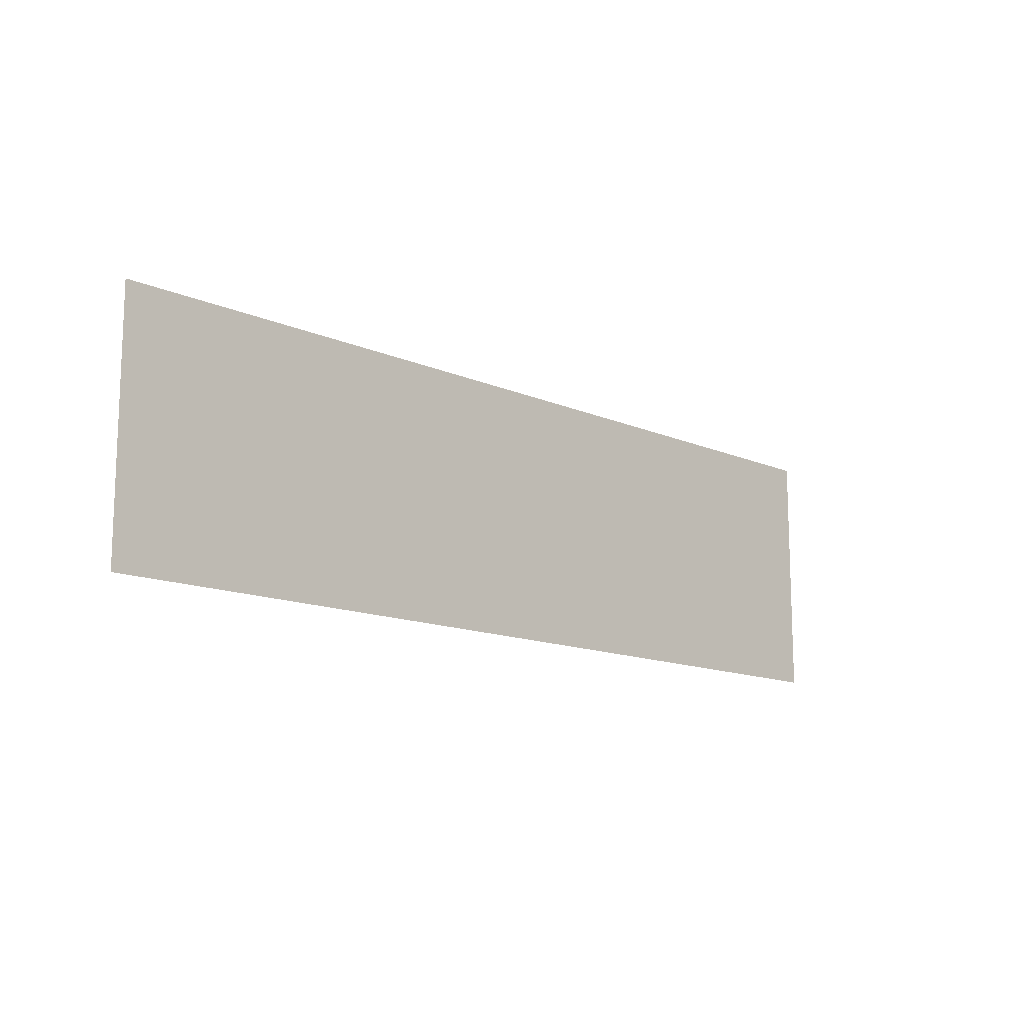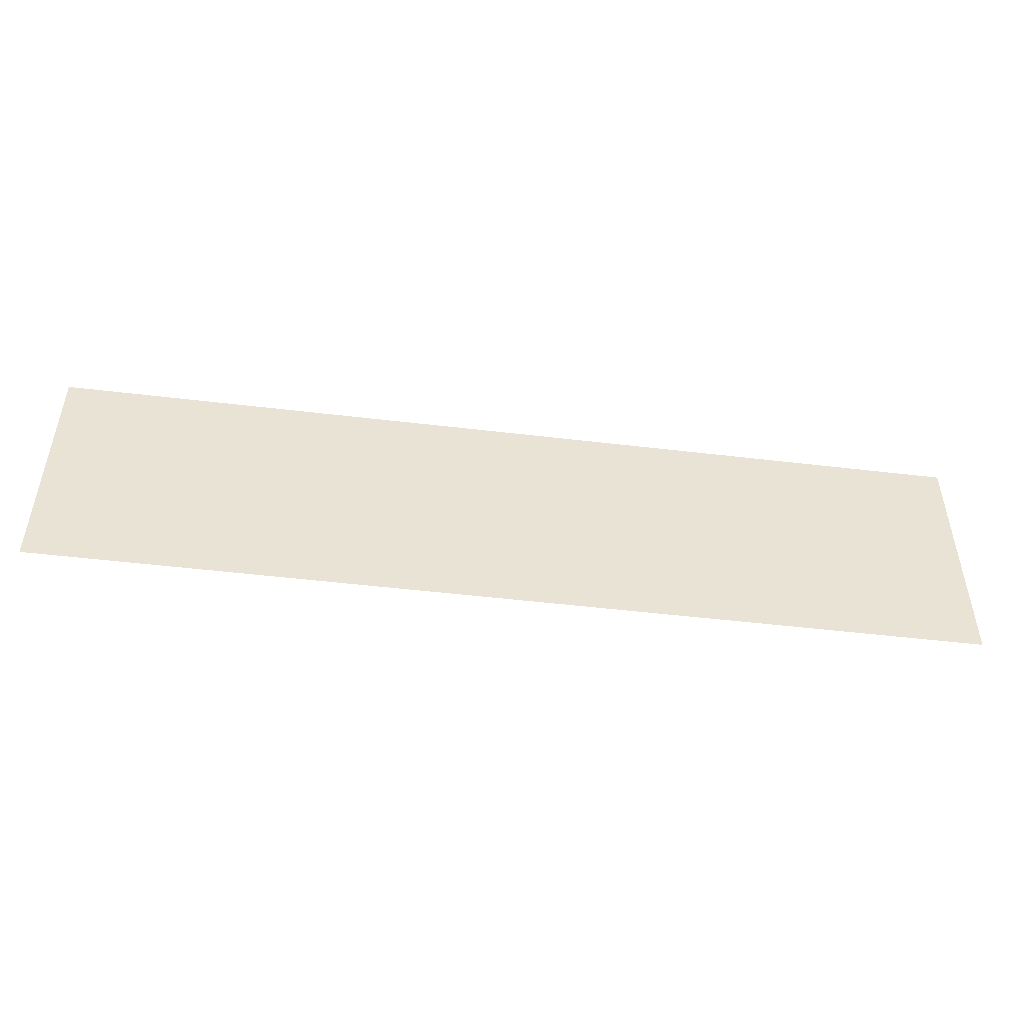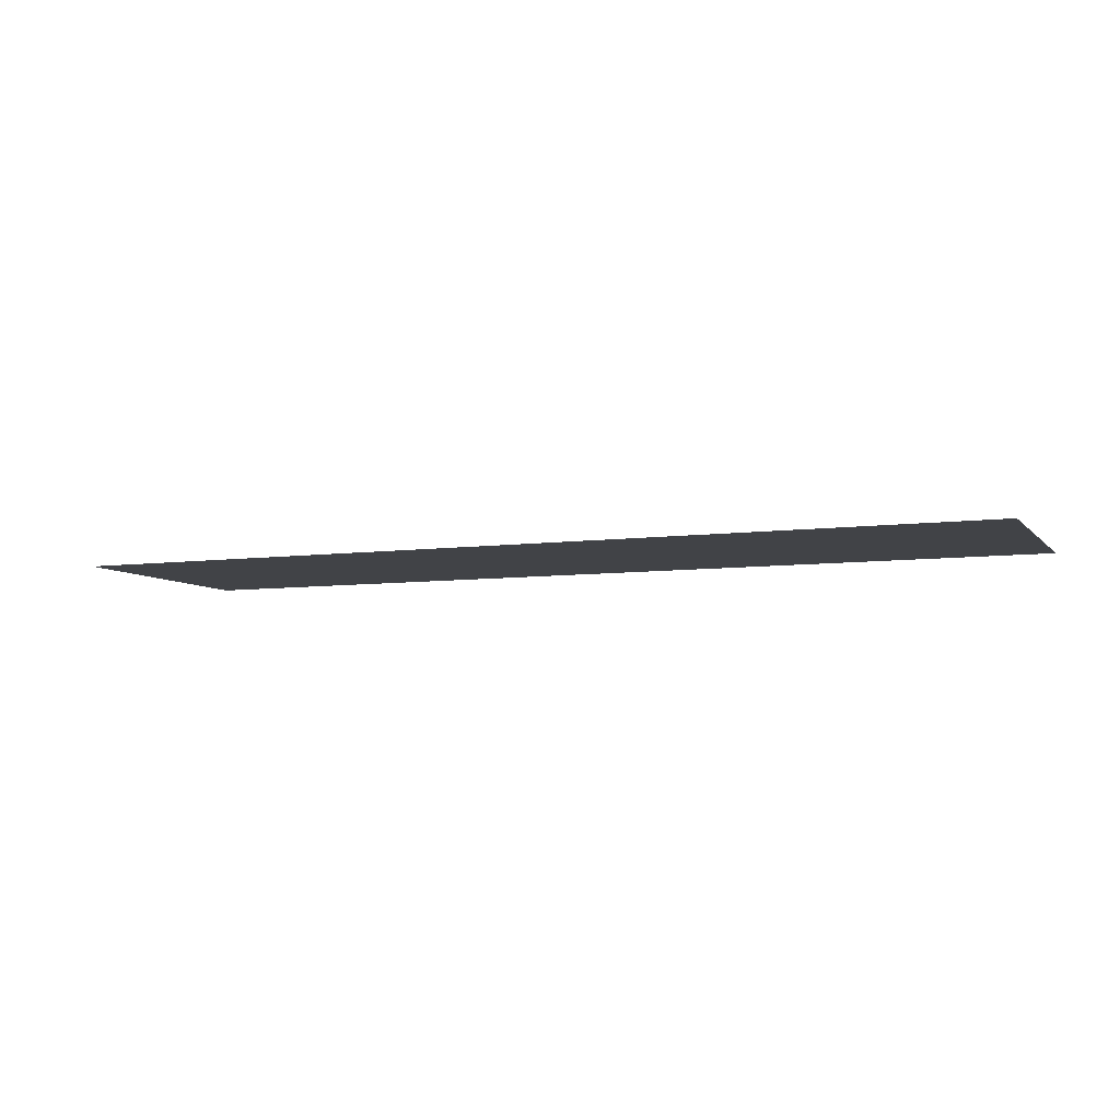
<metadata>
{"format":"obj","ext":"obj","renderer":"f3d","projection":"perspective","resolution":1024,"background":"white","views":[{"elev":-13.2,"azim":-44.9,"up":"+Z"},{"elev":-49.0,"azim":-7.6,"up":"+Z"},{"elev":-6.9,"azim":21.9,"up":"+Y"}]}
</metadata>
<code>
v -0.815 -0.0125 0.107
v -0.8487 -0.0125 0.1883
v -0.93 -0.0125 0.222
v -0.9075 -0.0125 0.0275
v -0.9243 -0.0125 0.04434
v -0.965 -0.0125 0.0275
v -0.9075 -0.0125 0.0275
v -0.9075 -0.0125 0.085
v -0.9243 -0.0125 0.04434
v -0.9075 -0.0125 0.1425
v -0.9243 -0.0125 0.1257
v -0.9075 -0.0125 0.085
v -0.9075 -0.0125 0.1425
v -0.965 -0.0125 0.1425
v -0.9243 -0.0125 0.1257
v -0.9225 -0.0125 -0.0525
v -0.9393 -0.0125 -0.06934
v -0.9225 -0.0125 -0.11
v -0.9225 -0.0125 -0.0525
v -0.98 -0.0125 -0.0525
v -0.9393 -0.0125 -0.06934
v -0.9079 -0.0125 -0.2275
v -0.9225 -0.0125 -0.1921
v -0.9221 -0.0125 -0.1987
v -0.9122 -0.0125 -0.2226
v -0.9122 -0.0125 -0.2226
v -0.9221 -0.0125 -0.1987
v -0.9208 -0.0125 -0.2051
v -0.9158 -0.0125 -0.2172
v -0.9158 -0.0125 -0.2172
v -0.9208 -0.0125 -0.2051
v -0.9187 -0.0125 -0.2113
v -0.815 -0.0125 0.08585
v -0.8159 -0.0125 0.07207
v -0.8185 -0.0125 0.05853
v -0.815 -0.0125 0.08585
v -0.8185 -0.0125 0.05853
v -0.8229 -0.0125 0.04546
v -0.815 -0.0125 0.08585
v -0.8229 -0.0125 0.04546
v -0.8289 -0.0125 0.03308
v -0.815 -0.0125 0.08585
v -0.8289 -0.0125 0.03308
v -0.8364 -0.0125 0.0216
v -0.815 -0.0125 0.08585
v -0.8364 -0.0125 0.0216
v -0.8453 -0.0125 0.01123
v -0.815 -0.0125 0.08585
v -0.8453 -0.0125 0.01123
v -0.8555 -0.0125 0.00212
v -0.815 -0.0125 0.08585
v -0.8555 -0.0125 0.00212
v -0.8668 -0.0125 -0.00554
v -0.815 -0.0125 0.08585
v -0.8668 -0.0125 -0.00554
v -0.879 -0.0125 -0.01165
v -0.879 -0.0125 -0.01165
v -0.8718 -0.0125 -0.01251
v -0.8647 -0.0125 -0.01506
v -0.879 -0.0125 -0.01165
v -0.8647 -0.0125 -0.01506
v -0.8579 -0.0125 -0.01926
v -0.879 -0.0125 -0.01165
v -0.8579 -0.0125 -0.01926
v -0.8515 -0.0125 -0.02505
v -0.879 -0.0125 -0.01165
v -0.8515 -0.0125 -0.02505
v -0.8455 -0.0125 -0.03231
v -0.879 -0.0125 -0.01165
v -0.8455 -0.0125 -0.03231
v -0.8401 -0.0125 -0.04094
v -0.879 -0.0125 -0.01165
v -0.8401 -0.0125 -0.04094
v -0.8353 -0.0125 -0.05077
v -0.879 -0.0125 -0.01165
v -0.8353 -0.0125 -0.05077
v -0.8313 -0.0125 -0.06165
v -0.879 -0.0125 -0.01165
v -0.8313 -0.0125 -0.06165
v -0.8281 -0.0125 -0.07338
v -0.965 -0.0125 0.1425
v -0.9075 -0.0125 0.1425
v -0.93 -0.0125 0.222
v -1.195 -0.0125 0.222
v -1.195 -0.0125 0.222
v -1.1 -0.0125 0.1425
v -0.965 -0.0125 0.1425
v -1.195 -0.0125 0.222
v -1.1 -0.0125 0.0275
v -1.1 -0.0125 0.1425
v -1.1 -0.0125 -0.0525
v -1.1 -0.0125 0.0275
v -1.195 -0.0125 0.222
v -1.195 -0.0125 -0.2275
v -1.1 -0.0125 -0.0525
v -1.195 -0.0125 -0.2275
v -1.1 -0.0125 -0.2275
v -0.965 -0.0125 0.0275
v -1.1 -0.0125 0.0275
v -1.1 -0.0125 -0.0525
v -0.98 -0.0125 -0.0525
v -0.965 -0.0125 0.0275
v -0.98 -0.0125 -0.0525
v -0.9225 -0.0125 -0.0525
v -0.9075 -0.0125 0.0275
v -0.9075 -0.0125 0.0275
v -0.9225 -0.0125 -0.0525
v -0.879 -0.0125 -0.01165
v -0.815 -0.0125 0.08585
v -0.8281 -0.0125 -0.07338
v -0.879 -0.0125 -0.01165
v -0.9225 -0.0125 -0.0525
v -0.9225 -0.0125 -0.11
v -0.815 -0.0125 -0.2275
v -0.8281 -0.0125 -0.07338
v -0.9225 -0.0125 -0.11
v -0.9225 -0.0125 -0.1921
v -0.9225 -0.0125 -0.1921
v -0.9079 -0.0125 -0.2275
v -0.815 -0.0125 -0.2275
v -0.9075 -0.0125 0.085
v -0.9075 -0.0125 0.0275
v -0.815 -0.0125 0.08585
v -0.815 -0.0125 0.107
v -0.9075 -0.0125 0.1425
v -0.9075 -0.0125 0.085
v -0.815 -0.0125 0.107
v -0.93 -0.0125 0.222
v -0.9075 -0.0125 0.1425
v -0.815 -0.0125 0.107
v -0.6254 -0.0125 -0.135
v -0.7602 -0.0125 -0.2275
v -0.6591 -0.0125 -0.2275
v -0.4754 -0.0125 0.222
v -0.5966 -0.0125 0.222
v -0.536 -0.0125 0.1107
v -0.4754 -0.0125 0.222
v -0.536 -0.0125 0.1107
v -0.4757 -0.0125 -0.055
v -0.3118 -0.0125 -0.2275
v -0.4757 -0.0125 -0.055
v -0.4466 -0.0125 -0.135
v -0.3118 -0.0125 -0.2275
v -0.4466 -0.0125 -0.135
v -0.4129 -0.0125 -0.2275
v -0.3118 -0.0125 -0.2275
v -0.4757 -0.0125 -0.055
v -0.5963 -0.0125 -0.055
v -0.6254 -0.0125 -0.135
v -0.4466 -0.0125 -0.135
v -0.155 -0.0125 -0.145
v -0.155 -0.0125 0.222
v -0.25 -0.0125 0.222
v -0.25 -0.0125 -0.2275
v -0.155 -0.0125 -0.145
v -0.25 -0.0125 -0.2275
v 0.075 -0.0125 -0.2275
v 0.075 -0.0125 -0.145
v 0.245 -0.0125 -0.145
v 0.245 -0.0125 0.222
v 0.15 -0.0125 0.222
v 0.15 -0.0125 -0.2275
v 0.245 -0.0125 -0.145
v 0.15 -0.0125 -0.2275
v 0.475 -0.0125 -0.2275
v 0.475 -0.0125 -0.145
v 0.5961 -0.0125 0.0404
v 0.4996 -0.0125 0.222
v 0.392 -0.0125 0.222
v 0.55 -0.0125 -0.075
v 0.5961 -0.0125 0.0404
v 0.55 -0.0125 -0.075
v 0.645 -0.0125 -0.075
v 0.6927 -0.0125 0.222
v 0.8003 -0.0125 0.222
v 0.6927 -0.0125 0.222
v 0.645 -0.0125 -0.075
v 0.645 -0.0125 -0.2275
v 0.645 -0.0125 -0.075
v 0.55 -0.0125 -0.075
v 0.55 -0.0125 -0.2275
v 1.2 -0.0125 0.14
v 1.2 -0.0125 0.222
v 0.86 -0.0125 0.222
v 0.955 -0.0125 0.14
v 0.86 -0.0125 0.222
v 0.955 -0.0125 0.05
v 0.955 -0.0125 0.14
v 0.955 -0.0125 -0.03
v 0.955 -0.0125 0.05
v 0.86 -0.0125 0.222
v 0.86 -0.0125 -0.2275
v 0.955 -0.0125 -0.03
v 0.86 -0.0125 -0.2275
v 0.955 -0.0125 -0.145
v 0.955 -0.0125 -0.145
v 0.86 -0.0125 -0.2275
v 1.215 -0.0125 -0.2275
v 1.215 -0.0125 -0.145
v 1.18 -0.0125 0.05
v 0.955 -0.0125 0.05
v 0.955 -0.0125 -0.03
v 1.18 -0.0125 -0.03
v -0.7602 -0.0125 -0.2275
v -0.6254 -0.0125 -0.135
v -0.5963 -0.0125 -0.055
v -0.5966 -0.0125 0.222
v -0.5966 -0.0125 0.222
v -0.5963 -0.0125 -0.055
v -0.536 -0.0125 0.1107
v -0.8281 -0.0125 -0.01165
v -0.8718 -0.0125 -0.01251
v -0.879 -0.0125 -0.01165
v -0.8281 -0.0125 -0.01165
v -0.8647 -0.0125 -0.01506
v -0.8718 -0.0125 -0.01251
v -0.8281 -0.0125 -0.01165
v -0.8579 -0.0125 -0.01926
v -0.8647 -0.0125 -0.01506
v -0.8281 -0.0125 -0.01165
v -0.8515 -0.0125 -0.02505
v -0.8579 -0.0125 -0.01926
v -0.8281 -0.0125 -0.01165
v -0.8455 -0.0125 -0.03231
v -0.8515 -0.0125 -0.02505
v -0.8281 -0.0125 -0.01165
v -0.8401 -0.0125 -0.04094
v -0.8455 -0.0125 -0.03231
v -0.8281 -0.0125 -0.01165
v -0.8353 -0.0125 -0.05077
v -0.8401 -0.0125 -0.04094
v -0.8281 -0.0125 -0.01165
v -0.8313 -0.0125 -0.06165
v -0.8353 -0.0125 -0.05077
v -0.8281 -0.0125 -0.01165
v -0.8281 -0.0125 -0.07338
v -0.8313 -0.0125 -0.06165
v -0.815 -0.0125 -0.01165
v -0.8159 -0.0125 0.07207
v -0.815 -0.0125 0.08585
v -0.815 -0.0125 -0.01165
v -0.8185 -0.0125 0.05853
v -0.8159 -0.0125 0.07207
v -0.815 -0.0125 -0.01165
v -0.8229 -0.0125 0.04546
v -0.8185 -0.0125 0.05853
v -0.815 -0.0125 -0.01165
v -0.8289 -0.0125 0.03308
v -0.8229 -0.0125 0.04546
v -0.815 -0.0125 -0.01165
v -0.8364 -0.0125 0.0216
v -0.8289 -0.0125 0.03308
v -0.815 -0.0125 -0.01165
v -0.8453 -0.0125 0.01123
v -0.8364 -0.0125 0.0216
v -0.815 -0.0125 -0.01165
v -0.8555 -0.0125 0.00212
v -0.8453 -0.0125 0.01123
v -0.815 -0.0125 -0.01165
v -0.8668 -0.0125 -0.00554
v -0.8555 -0.0125 0.00212
v -0.815 -0.0125 -0.01165
v -0.879 -0.0125 -0.01165
v -0.8668 -0.0125 -0.00554
v -0.9243 -0.0125 0.04434
v -0.9075 -0.0125 0.085
v -0.9243 -0.0125 0.1257
v -0.9243 -0.0125 0.04434
v -0.9243 -0.0125 0.1257
v -0.965 -0.0125 0.1425
v -0.965 -0.0125 0.0275
v -0.9221 -0.0125 -0.1987
v -0.9225 -0.0125 -0.1921
v -0.9225 -0.0125 -0.2422
v -0.9208 -0.0125 -0.2051
v -0.9221 -0.0125 -0.1987
v -0.9225 -0.0125 -0.2422
v -0.9187 -0.0125 -0.2113
v -0.9208 -0.0125 -0.2051
v -0.9225 -0.0125 -0.2422
v -0.9158 -0.0125 -0.2172
v -0.9187 -0.0125 -0.2113
v -0.9225 -0.0125 -0.2422
v -0.9122 -0.0125 -0.2226
v -0.9158 -0.0125 -0.2172
v -0.9225 -0.0125 -0.2422
v -0.9079 -0.0125 -0.2275
v -0.9122 -0.0125 -0.2226
v -0.9225 -0.0125 -0.2422
v -0.9225 -0.0125 -0.11
v -0.9393 -0.0125 -0.06934
v -0.98 -0.0125 -0.0525
v -0.815 -0.0125 0.222
v -0.8487 -0.0125 0.1883
v -0.815 -0.0125 0.107
v -0.815 -0.0125 0.222
v -0.93 -0.0125 0.222
v -0.8487 -0.0125 0.1883
v -0.5966 -0.0125 0.222
v -0.815 -0.0125 0.107
v -0.815 -0.0125 0.08585
v -0.5966 -0.0125 0.222
v -0.815 -0.0125 0.08585
v -0.815 -0.0125 -0.01165
v -0.7602 -0.0125 -0.2275
v -0.8281 -0.0125 -0.01165
v -0.8281 -0.0125 -0.07338
v -0.7602 -0.0125 -0.2275
v -0.815 -0.0125 -0.01165
v -0.965 -0.0125 0.0275
v -0.965 -0.0125 0.1425
v -1.1 -0.0125 0.1425
v -1.1 -0.0125 0.0275
v -0.9225 -0.0125 -0.11
v -0.98 -0.0125 -0.0525
v -1.1 -0.0125 -0.0525
v -1.1 -0.0125 -0.2275
v -0.9225 -0.0125 -0.11
v -1.1 -0.0125 -0.2275
v -0.9225 -0.0125 -0.1921
v -0.9225 -0.0125 -0.2422
v -0.9225 -0.0125 -0.1921
v -1.1 -0.0125 -0.2275
v -1.385 -0.0125 -0.38
v -0.536 -0.0125 0.1107
v -0.5963 -0.0125 -0.055
v -0.4757 -0.0125 -0.055
v -0.4466 -0.0125 -0.135
v -0.6254 -0.0125 -0.135
v -0.6591 -0.0125 -0.2275
v -0.4129 -0.0125 -0.2275
v -1.195 -0.0125 -0.2275
v -1.195 -0.0125 0.222
v -1.385 -0.0125 0.38
v -1.385 -0.0125 -0.38
v -1.1 -0.0125 -0.2275
v -1.195 -0.0125 -0.2275
v -1.385 -0.0125 -0.38
v 1.385 -0.0125 0.38
v 1.2 -0.0125 0.222
v 1.2 -0.0125 0.14
v 1.385 -0.0125 0.38
v 1.2 -0.0125 0.14
v 1.18 -0.0125 0.05
v 1.18 -0.0125 -0.03
v 1.385 -0.0125 0.38
v 1.18 -0.0125 -0.03
v 1.215 -0.0125 -0.145
v 1.385 -0.0125 -0.38
v 1.215 -0.0125 -0.145
v 1.215 -0.0125 -0.2275
v 1.385 -0.0125 -0.38
v 0 -0.0125 0.38
v -0.25 -0.0125 0.222
v -0.155 -0.0125 0.222
v 0.15 -0.0125 0.222
v 0 -0.0125 0.38
v -0.155 -0.0125 0.222
v -0.155 -0.0125 -0.145
v 0 -0.0125 0.38
v 0.15 -0.0125 0.222
v 0.245 -0.0125 0.222
v 0 -0.0125 0.38
v 0.245 -0.0125 0.222
v 0.392 -0.0125 0.222
v 0 -0.0125 0.38
v 0.392 -0.0125 0.222
v 0.4996 -0.0125 0.222
v 0 -0.0125 0.38
v 0.4996 -0.0125 0.222
v 0.6927 -0.0125 0.222
v 1.385 -0.0125 0.38
v 1.385 -0.0125 0.38
v 0.6927 -0.0125 0.222
v 0.8003 -0.0125 0.222
v 1.385 -0.0125 0.38
v 0.8003 -0.0125 0.222
v 0.86 -0.0125 0.222
v 1.385 -0.0125 0.38
v 0.86 -0.0125 0.222
v 1.2 -0.0125 0.222
v 1.215 -0.0125 -0.2275
v 0.86 -0.0125 -0.2275
v 1.385 -0.0125 -0.38
v 0.86 -0.0125 -0.2275
v 0.645 -0.0125 -0.2275
v 1.385 -0.0125 -0.38
v 0.645 -0.0125 -0.2275
v 0.55 -0.0125 -0.2275
v 1.385 -0.0125 -0.38
v 1.385 -0.0125 -0.38
v 0.55 -0.0125 -0.2275
v 0.475 -0.0125 -0.2275
v 0 -0.0125 -0.38
v 0.475 -0.0125 -0.2275
v 0.15 -0.0125 -0.2275
v 0 -0.0125 -0.38
v 0.15 -0.0125 -0.2275
v 0.075 -0.0125 -0.2275
v 0 -0.0125 -0.38
v 0.075 -0.0125 -0.2275
v -0.25 -0.0125 -0.2275
v 0 -0.0125 -0.38
v -0.3118 -0.0125 -0.2275
v 0 -0.0125 -0.38
v -0.25 -0.0125 -0.2275
v -0.3118 -0.0125 -0.2275
v -0.4129 -0.0125 -0.2275
v 0 -0.0125 -0.38
v -0.4129 -0.0125 -0.2275
v -0.6591 -0.0125 -0.2275
v 0 -0.0125 -0.38
v -0.815 -0.0125 -0.2275
v -0.9079 -0.0125 -0.2275
v -0.9225 -0.0125 -0.2422
v -0.7602 -0.0125 -0.2275
v -0.815 -0.0125 -0.2275
v -0.9225 -0.0125 -0.2422
v 0 -0.0125 -0.38
v -0.7602 -0.0125 -0.2275
v 0 -0.0125 -0.38
v -0.6591 -0.0125 -0.2275
v -0.9225 -0.0125 -0.2422
v -1.385 -0.0125 -0.38
v 0 -0.0125 -0.38
v 0 -0.0125 0.38
v -0.4754 -0.0125 0.222
v -0.25 -0.0125 0.222
v 0 -0.0125 0.38
v -0.5966 -0.0125 0.222
v -0.4754 -0.0125 0.222
v -0.815 -0.0125 0.222
v -0.5966 -0.0125 0.222
v 0 -0.0125 0.38
v -1.385 -0.0125 0.38
v -1.385 -0.0125 0.38
v -0.93 -0.0125 0.222
v -0.815 -0.0125 0.222
v -1.385 -0.0125 0.38
v -1.195 -0.0125 0.222
v -0.93 -0.0125 0.222
v -0.5966 -0.0125 0.222
v -0.815 -0.0125 0.222
v -0.815 -0.0125 0.107
v -0.8281 -0.0125 -0.07338
v -0.815 -0.0125 -0.2275
v -0.7602 -0.0125 -0.2275
v -0.25 -0.0125 0.222
v -0.4754 -0.0125 0.222
v -0.3118 -0.0125 -0.2275
v -0.25 -0.0125 -0.2275
v 0.15 -0.0125 0.222
v -0.155 -0.0125 -0.145
v 0.075 -0.0125 -0.145
v 0.15 -0.0125 -0.2275
v 0.15 -0.0125 0.222
v 0.075 -0.0125 -0.145
v 0.075 -0.0125 -0.2275
v 0.392 -0.0125 0.222
v 0.245 -0.0125 0.222
v 0.245 -0.0125 -0.145
v 0.475 -0.0125 -0.145
v 0.55 -0.0125 -0.075
v 0.392 -0.0125 0.222
v 0.475 -0.0125 -0.145
v 0.55 -0.0125 -0.2275
v 0.475 -0.0125 -0.145
v 0.475 -0.0125 -0.2275
v 0.55 -0.0125 -0.2275
v 0.4996 -0.0125 0.222
v 0.5961 -0.0125 0.0404
v 0.6927 -0.0125 0.222
v 0.86 -0.0125 -0.2275
v 0.86 -0.0125 0.222
v 0.8003 -0.0125 0.222
v 0.645 -0.0125 -0.075
v 0.645 -0.0125 -0.075
v 0.645 -0.0125 -0.2275
v 0.86 -0.0125 -0.2275
v 1.2 -0.0125 0.14
v 0.955 -0.0125 0.14
v 0.955 -0.0125 0.05
v 1.18 -0.0125 0.05
v 1.18 -0.0125 -0.03
v 0.955 -0.0125 -0.03
v 0.955 -0.0125 -0.145
v 1.215 -0.0125 -0.145
g mesh6816738
f 1 2 3
g mesh6816740
f 4 5 6
f 7 8 9
f 10 11 12
f 13 14 15
g mesh6816742
f 16 17 18
f 19 20 21
g mesh6816744
f 22 23 24
f 24 25 22
f 26 27 28
f 28 29 26
f 30 31 32
g mesh6816746
f 33 35 34
f 36 38 37
f 39 41 40
f 42 44 43
f 45 47 46
f 48 50 49
f 51 53 52
f 54 56 55
g mesh6816748
f 57 59 58
f 60 62 61
f 63 65 64
f 66 68 67
f 69 71 70
f 72 74 73
f 75 77 76
f 78 80 79
g mesh6816750
f 81 82 83
f 83 84 81
f 85 86 87
f 88 89 90
f 91 92 93
f 93 94 91
f 95 96 97
f 98 99 100
f 100 101 98
f 102 103 104
f 104 105 102
f 106 107 108
f 108 109 106
f 110 111 112
f 112 113 110
f 114 115 116
f 116 117 114
f 118 119 120
f 121 122 123
f 123 124 121
f 125 126 127
f 128 129 130
f 131 132 133
f 134 135 136
f 137 138 139
f 139 140 137
f 141 142 143
f 144 145 146
f 147 148 149
f 149 150 147
f 151 152 153
f 153 154 151
f 155 156 157
f 157 158 155
f 159 160 161
f 161 162 159
f 163 164 165
f 165 166 163
f 167 168 169
f 169 170 167
f 171 172 173
f 173 174 171
f 175 176 177
f 178 179 180
f 180 181 178
f 182 183 184
f 184 185 182
f 186 187 188
f 189 190 191
f 191 192 189
f 193 194 195
f 196 197 198
f 198 199 196
f 200 201 202
f 202 203 200
f 204 205 206
f 206 207 204
f 208 209 210
g mesh6816752
f 211 213 212
f 214 216 215
f 217 219 218
f 220 222 221
f 223 225 224
f 226 228 227
f 229 231 230
f 232 234 233
f 235 237 236
g mesh6816754
f 238 240 239
f 241 243 242
f 244 246 245
f 247 249 248
f 250 252 251
f 253 255 254
f 256 258 257
f 259 261 260
f 262 264 263
g mesh6816756
f 265 266 267
f 268 269 270
f 270 271 268
g mesh6816758
f 272 273 274
f 275 276 277
f 278 279 280
f 281 282 283
f 284 285 286
f 287 288 289
g mesh6816760
f 290 291 292
g mesh6816762
f 293 294 295
f 296 297 298
g mesh6816764
f 299 300 301
f 302 303 304
f 304 305 302
f 306 307 308
f 308 309 306
f 310 311 312
f 312 313 310
f 314 315 316
f 316 317 314
f 318 319 320
f 321 322 323
f 323 324 321
f 325 326 327
f 328 329 330
f 330 331 328
f 332 333 334
f 334 335 332
f 336 337 338
f 339 340 341
f 342 343 344
f 344 345 342
f 346 347 348
f 348 349 346
f 350 351 352
f 353 354 355
f 356 357 358
f 358 359 356
f 360 361 362
f 363 364 365
f 366 367 368
f 369 370 371
f 371 372 369
f 373 374 375
f 376 377 378
f 379 380 381
f 382 383 384
f 385 386 387
f 388 389 390
f 391 392 393
f 393 394 391
f 395 396 397
f 398 399 400
f 401 402 403
f 404 405 406
f 407 408 409
f 410 411 412
f 413 414 415
f 416 417 418
f 418 419 416
f 420 421 422
f 423 424 425
f 426 427 428
f 429 430 431
f 432 433 434
f 434 435 432
f 436 437 438
f 439 440 441
f 442 443 444
f 445 446 447
f 448 449 450
f 450 451 448
f 452 453 454
f 455 456 457
f 457 458 455
f 459 460 461
f 461 462 459
f 463 464 465
f 465 466 463
f 467 468 469
f 470 471 472
f 473 474 475
f 475 476 473
f 477 478 479
f 480 481 482
f 482 483 480
f 484 485 486
f 486 487 484

</code>
